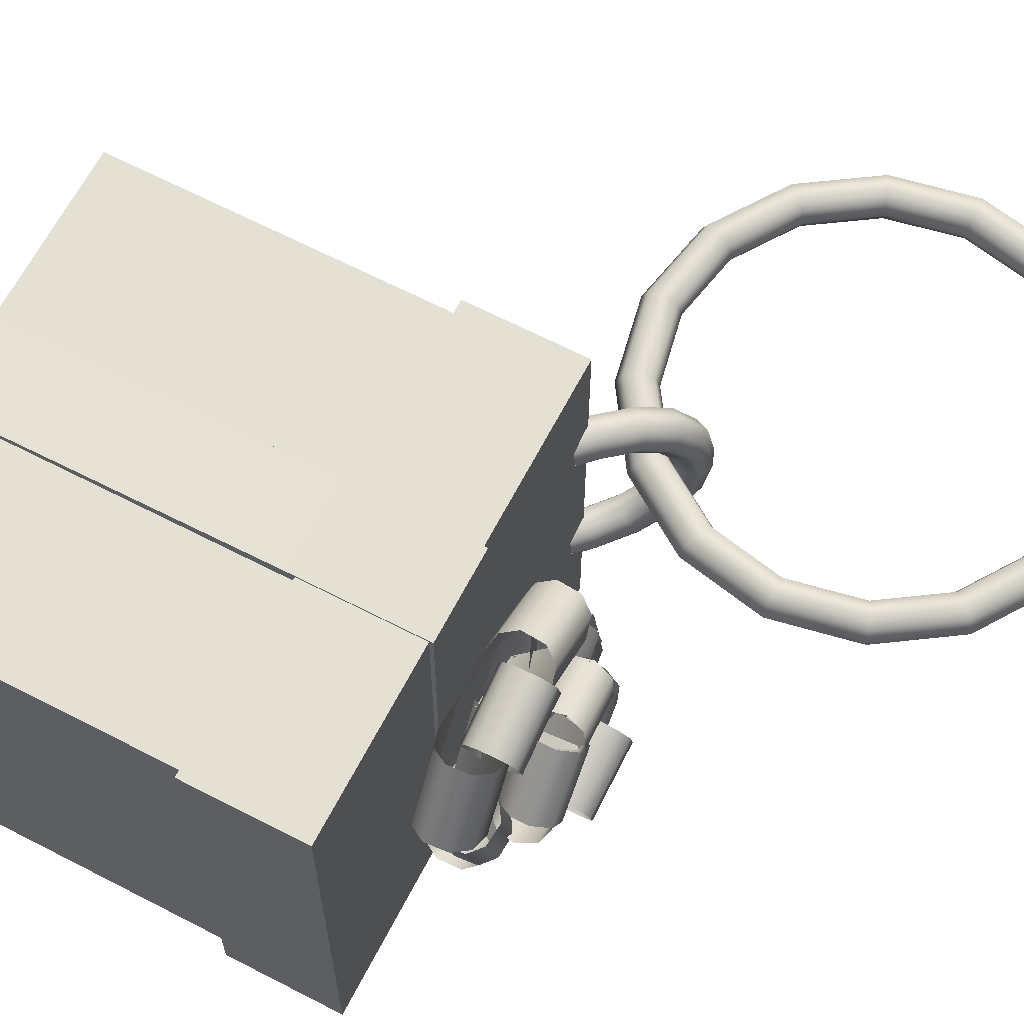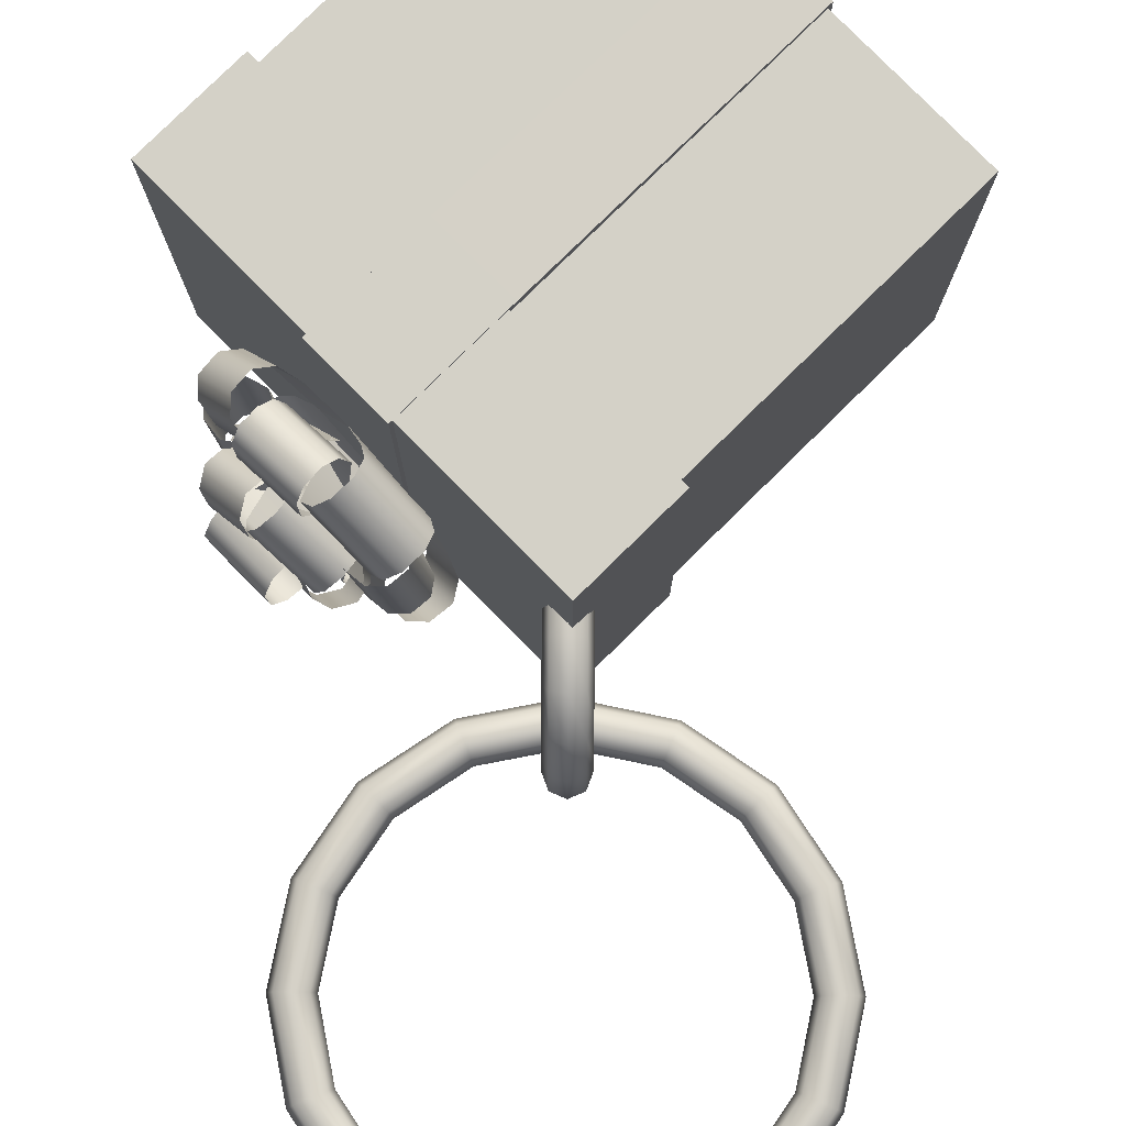
<metadata>
{"format":"obj","ext":"obj","renderer":"f3d","projection":"perspective","resolution":1024,"background":"white","views":[{"elev":65.2,"azim":72.5,"up":"+Z"},{"elev":79.8,"azim":-179.6,"up":"+Z"}]}
</metadata>
<code>
o Cube_Cube.001
v -0.1689 -0.4313 -0.119
v -0.000579 -0.5996 -0.119
v -0.000579 -0.5996 0.119
v -0.1689 -0.4313 0.119
v -0.04648 -0.3018 0.124
v -0.001651 -0.257 0.124
v -0.001651 -0.257 -0.124
v -0.04648 -0.3018 -0.124
v 0.1737 -0.4324 -0.124
v 0.1289 -0.4772 -0.124
v 0.1737 -0.4324 0.124
v 0.1289 -0.4772 0.124
v 0.02095 -0.3755 0.1251
v 0.07039 -0.3261 0.1251
v 0.07039 -0.3261 -0.1251
v 0.02095 -0.3755 -0.1251
v 0.1047 -0.3604 -0.1251
v 0.05522 -0.4098 -0.1251
v 0.1047 -0.3604 0.1251
v 0.05522 -0.4098 0.1251
v -0.1038 -0.5003 -0.1218
v -0.06957 -0.5346 -0.1218
v -0.06957 -0.5346 0.1218
v -0.1038 -0.5003 0.1218
v 0.1278 -0.4712 0.119
v -0.04043 -0.3029 0.119
v 0.1278 -0.4712 -0.119
v -0.04043 -0.3029 -0.119
v 0.143 -0.3202 0.005878
v 0.116 -0.2924 0.01541
v 0.09604 -0.3074 0.002795
v 0.123 -0.3352 -0.006732
v 0.1277 -0.2778 0.005956
v 0.1243 -0.2835 0.01296
v 0.1513 -0.3113 0.003429
v 0.1547 -0.3056 -0.003572
v 0.1198 -0.2794 -0.01195
v 0.1257 -0.2759 -0.005089
v 0.1527 -0.3037 -0.01462
v 0.1467 -0.3072 -0.02148
v 0.1376 -0.3153 -0.02361
v 0.1107 -0.2875 -0.01408
v 0.1223 -0.3346 -0.01035
v 0.09539 -0.3068 -0.000821
v 0.1362 -0.3433 0.00216
v 0.116 -0.3245 0.03095
v 0.09873 -0.3137 0.01176
v 0.1189 -0.3325 -0.01702
v 0.1338 -0.3154 0.03748
v 0.1267 -0.3219 0.03676
v 0.1469 -0.3407 0.007977
v 0.154 -0.3342 0.008692
v 0.1327 -0.2993 0.02621
v 0.1364 -0.3054 0.03281
v 0.1567 -0.3242 0.004019
v 0.1529 -0.3181 -0.002572
v 0.1433 -0.3165 -0.01032
v 0.1231 -0.2977 0.01846
v 0.1198 -0.3292 -0.01855
v 0.0996 -0.3104 0.01023
v 0.1442 -0.3201 -0.005592
v 0.1199 -0.3001 -0.02996
v 0.09774 -0.3099 -0.0159
v 0.1221 -0.33 0.00847
v 0.1286 -0.3095 -0.04652
v 0.1271 -0.303 -0.03959
v 0.1515 -0.323 -0.01523
v 0.153 -0.3296 -0.02215
v 0.1166 -0.3251 -0.04725
v 0.124 -0.3193 -0.04992
v 0.1484 -0.3394 -0.02556
v 0.141 -0.3451 -0.02289
v 0.1318 -0.3463 -0.01466
v 0.1074 -0.3263 -0.03903
v 0.1206 -0.3332 0.007357
v 0.09621 -0.3131 -0.01701
v 0.1221 -0.3003 -0.02907
v 0.113 -0.2881 0.00777
v 0.1058 -0.3142 0.01467
v 0.1149 -0.3265 -0.02217
v 0.09986 -0.2738 -0.000239
v 0.1081 -0.2777 0.003095
v 0.1172 -0.2899 -0.03374
v 0.109 -0.286 -0.03708
v 0.08374 -0.285 -0.000514
v 0.08908 -0.277 -0.001843
v 0.09823 -0.2893 -0.03868
v 0.09289 -0.2973 -0.03735
v 0.09333 -0.309 -0.03334
v 0.08417 -0.2967 0.003494
v 0.1114 -0.3275 -0.0227
v 0.1022 -0.3153 0.01414
v 0.1129 -0.3236 0.03152
v 0.08558 -0.3007 0.01359
v 0.09371 -0.3105 -0.01132
v 0.1211 -0.3334 0.006611
v 0.09361 -0.2838 0.02296
v 0.08804 -0.2915 0.02155
v 0.1154 -0.3144 0.03948
v 0.121 -0.3066 0.04088
v 0.1066 -0.2791 0.009001
v 0.1019 -0.2782 0.0174
v 0.1292 -0.3011 0.03533
v 0.134 -0.3019 0.02693
v 0.135 -0.3088 0.01667
v 0.1076 -0.286 -0.001257
v 0.1238 -0.3316 0.004789
v 0.09642 -0.3087 -0.01314
v 0.1239 -0.3213 -0.04843
v 0.098 -0.2924 -0.03928
v 0.09046 -0.3064 -0.01629
v 0.1164 -0.3353 -0.02543
v 0.08897 -0.2945 -0.0581
v 0.09499 -0.2913 -0.05127
v 0.1209 -0.3202 -0.06042
v 0.1149 -0.3234 -0.06725
v 0.07568 -0.3081 -0.053
v 0.08041 -0.302 -0.05888
v 0.1063 -0.3309 -0.06802
v 0.1016 -0.337 -0.06214
v 0.1011 -0.3411 -0.05048
v 0.07513 -0.3123 -0.04133
v 0.1136 -0.3378 -0.02568
v 0.08765 -0.3089 -0.01654
v 0.1102 -0.3055 0.04057
v 0.1382 -0.3323 0.03139
v 0.1236 -0.3399 0.008802
v 0.09549 -0.3131 0.01799
v 0.1362 -0.3409 0.05041
v 0.1395 -0.3351 0.04341
v 0.1114 -0.3083 0.05259
v 0.1081 -0.3141 0.0596
v 0.1223 -0.3539 0.04581
v 0.1286 -0.3493 0.05149
v 0.1005 -0.3224 0.06067
v 0.09418 -0.3271 0.055
v 0.08977 -0.3278 0.04342
v 0.1178 -0.3546 0.03424
v 0.09299 -0.3158 0.01834
v 0.1211 -0.3426 0.009151
v 0.1482 -0.3451 0.006541
v 0.1425 -0.3379 -0.03226
v 0.1155 -0.3324 -0.02727
v 0.1212 -0.3396 0.01154
v 0.1502 -0.3569 -0.03693
v 0.15 -0.3474 -0.03513
v 0.1557 -0.3546 0.003673
v 0.1559 -0.3641 0.001875
v 0.1332 -0.3667 -0.03626
v 0.1427 -0.3654 -0.03743
v 0.1484 -0.3727 0.001371
v 0.1389 -0.3739 0.002542
v 0.1283 -0.368 0.0052
v 0.1226 -0.3608 -0.0336
v 0.1188 -0.3424 0.01137
v 0.1131 -0.3352 -0.02743
v 0.08587 -0.2816 -0.0144
v 0.0937 -0.2868 0.02437
v 0.09847 -0.314 0.01979
v 0.09064 -0.3088 -0.01898
v 0.07501 -0.2786 0.02924
v 0.08446 -0.279 0.02727
v 0.07663 -0.2738 -0.0115
v 0.06717 -0.2734 -0.009527
v 0.06477 -0.2953 0.02908
v 0.06627 -0.2858 0.03004
v 0.05843 -0.2806 -0.008724
v 0.05693 -0.2902 -0.00969
v 0.06254 -0.3009 -0.01226
v 0.07038 -0.3061 0.02651
v 0.08778 -0.3112 -0.01872
v 0.09561 -0.3163 0.02005
v 0.09447 -0.2983 -0.04838
v 0.07901 -0.2793 -0.01036
v 0.07333 -0.3156 0.004676
v 0.08879 -0.3346 -0.03335
v 0.0595 -0.2721 -0.02191
v 0.06969 -0.2719 -0.01785
v 0.08515 -0.2909 -0.05588
v 0.07497 -0.291 -0.05993
v 0.047 -0.2901 -0.01799
v 0.04943 -0.2801 -0.02197
v 0.0649 -0.2991 -0.06
v 0.06246 -0.3091 -0.05602
v 0.0676 -0.3198 -0.04856
v 0.05214 -0.3008 -0.01053
v 0.08402 -0.3387 -0.03337
v 0.06679 -0.3215 0.004655
v 0.1324 -0.3355 0.04066
v 0.1503 -0.3521 0.002589
v 0.1138 -0.3574 -0.01198
v 0.09589 -0.3408 0.0261
v 0.1573 -0.3716 0.01437
v 0.1576 -0.3615 0.01012
v 0.1397 -0.3448 0.04819
v 0.1394 -0.3549 0.05244
v 0.1389 -0.3837 0.01103
v 0.149 -0.3814 0.01478
v 0.1311 -0.3648 0.05285
v 0.121 -0.3671 0.0491
v 0.1102 -0.3618 0.04174
v 0.1281 -0.3784 0.003668
v 0.09123 -0.3459 0.02623
v 0.1085 -0.3632 -0.01184
v 0.1443 -0.349 -0.03042
v 0.1187 -0.3208 -0.05482
v 0.08746 -0.3308 -0.03272
v 0.1131 -0.359 -0.008309
v 0.1204 -0.3354 -0.07351
v 0.1228 -0.3273 -0.06662
v 0.1484 -0.3555 -0.04221
v 0.146 -0.3636 -0.04911
v 0.1025 -0.3479 -0.06906
v 0.1114 -0.3446 -0.07461
v 0.137 -0.3728 -0.0502
v 0.128 -0.3761 -0.04466
v 0.1202 -0.3734 -0.03331
v 0.09457 -0.3452 -0.05772
v 0.1087 -0.3634 -0.008665
v 0.0818 -0.3365 -0.03307
v 0.0826 -0.2848 0.02269
v 0.1106 -0.3106 0.04705
v 0.09964 -0.3422 0.02542
v 0.07162 -0.3164 0.001052
v 0.09638 -0.3082 0.06598
v 0.1045 -0.3061 0.05889
v 0.07646 -0.2803 0.03453
v 0.06837 -0.2824 0.04161
v 0.08343 -0.3259 0.0621
v 0.08704 -0.317 0.06741
v 0.05903 -0.2911 0.04305
v 0.05541 -0.3001 0.03774
v 0.05766 -0.3082 0.0265
v 0.08568 -0.334 0.05086
v 0.06655 -0.3212 0.001519
v 0.09348 -0.3482 0.02588
v 0 -0.2539 -0.05993
v 0 -0.2309 -0.05537
v 0.00782 -0.2322 -0.05228
v 0.00782 -0.2539 -0.05659
v 0.01082 -0.2352 -0.04501
v 0.01082 -0.2539 -0.04872
v 0.007417 -0.2381 -0.0381
v 0.007417 -0.2539 -0.04124
v 0 -0.2392 -0.03539
v 0 -0.2539 -0.03831
v -0.007416 -0.2381 -0.0381
v -0.007416 -0.2539 -0.04124
v -0.01082 -0.2352 -0.04501
v -0.01082 -0.2539 -0.04872
v -0.007819 -0.2322 -0.05228
v -0.007819 -0.2539 -0.05659
v 0 -0.2115 -0.04238
v 0.00782 -0.2139 -0.04002
v 0.01082 -0.2194 -0.03445
v 0.007417 -0.2247 -0.02916
v 0 -0.2268 -0.02709
v -0.007416 -0.2247 -0.02916
v -0.01082 -0.2194 -0.03445
v -0.007819 -0.2139 -0.04002
v 0 -0.1985 -0.02293
v 0.00782 -0.2016 -0.02166
v 0.01082 -0.2089 -0.01865
v 0.007417 -0.2158 -0.01578
v 0 -0.2185 -0.01466
v -0.007416 -0.2158 -0.01578
v -0.01082 -0.2089 -0.01865
v -0.007819 -0.2016 -0.02166
v 0 -0.194 -0
v 0.00782 -0.1973 -0
v 0.01082 -0.2052 -0
v 0.007417 -0.2126 -0
v 0 -0.2156 -0
v -0.007416 -0.2126 -0
v -0.01082 -0.2052 -0
v -0.007819 -0.1973 -0
v 0 -0.1985 0.02293
v 0.00782 -0.2016 0.02166
v 0.01082 -0.2089 0.01864
v 0.007417 -0.2158 0.01578
v 0 -0.2185 0.01466
v -0.007416 -0.2158 0.01578
v -0.01082 -0.2089 0.01864
v -0.007819 -0.2016 0.02166
v 0 -0.2115 0.04238
v 0.00782 -0.2139 0.04002
v 0.01082 -0.2194 0.03445
v 0.007417 -0.2247 0.02916
v 0 -0.2268 0.02709
v -0.007416 -0.2247 0.02916
v -0.01082 -0.2194 0.03445
v -0.007819 -0.2139 0.04002
v 0 -0.2309 0.05537
v 0.00782 -0.2322 0.05228
v 0.01082 -0.2352 0.04501
v 0.007417 -0.2381 0.0381
v 0 -0.2392 0.03539
v -0.007416 -0.2381 0.0381
v -0.01082 -0.2352 0.04501
v -0.007819 -0.2322 0.05228
v 0 -0.2539 0.05993
v 0.00782 -0.2541 0.05659
v 0.01082 -0.2539 0.04872
v 0.007417 -0.2539 0.04124
v 0 -0.2539 0.03831
v -0.007416 -0.2539 0.04124
v -0.01082 -0.2539 0.04872
v -0.007819 -0.2539 0.05659
v 0.00782 -0.2667 -0.05659
v 0 -0.2667 -0.05993
v -0.01082 -0.2667 -0.04872
v -0.007416 -0.2667 -0.04124
v 0 -0.2667 -0.03831
v 0.007417 -0.2667 -0.04124
v 0.01082 -0.2667 0.04872
v 0.007417 -0.2667 0.04124
v -0.007416 -0.2667 0.04124
v -0.01082 -0.2667 0.04872
v -0.007819 -0.2667 0.05659
v 0 -0.2667 0.05993
v -0.007819 -0.2667 -0.05659
v 0.00782 -0.2669 0.05659
v 0.01082 -0.2667 -0.04872
v 0 -0.2667 0.03831
v 0.1241 -0.1128 -0
v 0.1146 -0.06536 -0
v 0.1113 -0.06672 0.008049
v 0.1205 -0.1128 0.008049
v 0.1039 -0.06982 0.01083
v 0.1124 -0.1128 0.01083
v 0.09716 -0.0726 0.007215
v 0.1052 -0.1128 0.007215
v 0.09465 -0.07364 -0
v 0.1024 -0.1128 -0
v 0.09716 -0.0726 -0.007215
v 0.1052 -0.1128 -0.007215
v 0.1039 -0.06982 -0.01083
v 0.1124 -0.1128 -0.01083
v 0.1113 -0.06672 -0.00805
v 0.1205 -0.1128 -0.00805
v 0.08773 -0.02511 -0
v 0.08522 -0.02762 0.008049
v 0.07949 -0.03334 0.01083
v 0.07436 -0.03848 0.007215
v 0.07244 -0.0404 -0
v 0.07436 -0.03848 -0.007215
v 0.07949 -0.03334 -0.01083
v 0.08522 -0.02762 -0.00805
v 0.04748 0.001787 0
v 0.04612 -0.0015 0.008049
v 0.04302 -0.008975 0.01083
v 0.04025 -0.01568 0.007215
v 0.0392 -0.01819 -0
v 0.04025 -0.01568 -0.007215
v 0.04302 -0.008975 -0.01083
v 0.04612 -0.0015 -0.00805
v 0 0.01123 0
v 0 0.007673 0.008049
v 0 -0.000417 0.01083
v 0 -0.007674 0.007215
v 0 -0.01039 -0
v 0 -0.007674 -0.007215
v 0 -0.000417 -0.01083
v 0 0.007673 -0.00805
v -0.04748 0.001787 0
v -0.04612 -0.0015 0.008049
v -0.04302 -0.008975 0.01083
v -0.04025 -0.01568 0.007215
v -0.0392 -0.01819 -0
v -0.04025 -0.01568 -0.007215
v -0.04302 -0.008975 -0.01083
v -0.04612 -0.0015 -0.00805
v -0.08773 -0.02511 -0
v -0.08521 -0.02762 0.008049
v -0.07949 -0.03334 0.01083
v -0.07436 -0.03848 0.007215
v -0.07244 -0.0404 -0
v -0.07436 -0.03848 -0.007215
v -0.07949 -0.03334 -0.01083
v -0.08521 -0.02762 -0.00805
v -0.1146 -0.06536 -0
v -0.1113 -0.06672 0.008049
v -0.1039 -0.06982 0.01083
v -0.09716 -0.0726 0.007215
v -0.09465 -0.07364 -0
v -0.09716 -0.0726 -0.007215
v -0.1039 -0.06982 -0.01083
v -0.1113 -0.06672 -0.00805
v -0.1241 -0.1128 -0
v -0.1205 -0.1128 0.008049
v -0.1124 -0.1128 0.01083
v -0.1052 -0.1128 0.007215
v -0.1024 -0.1128 -0
v -0.1052 -0.1128 -0.007215
v -0.1124 -0.1128 -0.01083
v -0.1205 -0.1128 -0.00805
v -0.1146 -0.1603 -0
v -0.1113 -0.159 0.008049
v -0.1039 -0.1559 0.01083
v -0.09716 -0.1531 0.007215
v -0.09465 -0.152 -0
v -0.09716 -0.1531 -0.007215
v -0.1039 -0.1559 -0.01083
v -0.1113 -0.159 -0.00805
v -0.08773 -0.2006 -0
v -0.08521 -0.1981 0.008049
v -0.07949 -0.1923 0.01083
v -0.07436 -0.1872 0.007215
v -0.07244 -0.1853 -0
v -0.07436 -0.1872 -0.007215
v -0.07949 -0.1923 -0.01083
v -0.08521 -0.1981 -0.00805
v -0.04748 -0.2275 -0
v -0.04612 -0.2242 0.008049
v -0.04302 -0.2167 0.01083
v -0.04025 -0.21 0.007215
v -0.0392 -0.2075 -0
v -0.04025 -0.21 -0.007215
v -0.04302 -0.2167 -0.01083
v -0.04612 -0.2242 -0.00805
v 0 -0.2369 -0
v 0 -0.2334 0.008049
v 0 -0.2253 0.01083
v 0 -0.218 0.007215
v 0 -0.2153 -0
v 0 -0.218 -0.007215
v 0 -0.2253 -0.01083
v 0 -0.2334 -0.00805
v 0.04748 -0.2275 -0
v 0.04612 -0.2242 0.008049
v 0.04302 -0.2167 0.01083
v 0.04025 -0.21 0.007215
v 0.0392 -0.2075 -0
v 0.04025 -0.21 -0.007215
v 0.04302 -0.2167 -0.01083
v 0.04612 -0.2242 -0.00805
v 0.08773 -0.2006 -0
v 0.08522 -0.1981 0.008049
v 0.07949 -0.1923 0.01083
v 0.07436 -0.1872 0.007215
v 0.07244 -0.1853 -0
v 0.07436 -0.1872 -0.007215
v 0.07949 -0.1923 -0.01083
v 0.08522 -0.1981 -0.00805
v 0.1146 -0.1603 -0
v 0.1113 -0.159 0.008049
v 0.1039 -0.1559 0.01083
v 0.09716 -0.1531 0.007215
v 0.09465 -0.152 -0
v 0.09716 -0.1531 -0.007215
v 0.1039 -0.1559 -0.01083
v 0.1113 -0.159 -0.00805
f 1 2 3 4
f 5 6 7 8
f 8 7 9 10
f 10 9 11 12
f 12 11 6 5
f 8 10 12 5
f 9 7 6 11
f 13 14 15 16
f 16 15 17 18
f 18 17 19 20
f 20 19 14 13
f 21 22 23 24
f 17 15 14 19
f 23 20 13 24
f 22 18 20 23
f 21 16 18 22
f 24 13 16 21
f 3 25 26 4
f 2 27 25 3
f 1 28 27 2
f 4 26 28 1
f 29 30 31 32
f 33 34 35 36
f 37 38 39 40
f 41 42 37 40
f 30 29 35 34
f 33 36 39 38
f 42 41 43 44
f 45 46 47 48
f 49 50 51 52
f 53 54 55 56
f 57 58 53 56
f 46 45 51 50
f 49 52 55 54
f 58 57 59 60
f 61 62 63 64
f 65 66 67 68
f 69 70 71 72
f 73 74 69 72
f 62 61 67 66
f 65 68 71 70
f 74 73 75 76
f 77 78 79 80
f 81 82 83 84
f 85 86 87 88
f 89 90 85 88
f 78 77 83 82
f 81 84 87 86
f 90 89 91 92
f 93 94 95 96
f 97 98 99 100
f 101 102 103 104
f 105 106 101 104
f 94 93 99 98
f 97 100 103 102
f 106 105 107 108
f 109 110 111 112
f 113 114 115 116
f 117 118 119 120
f 121 122 117 120
f 110 109 115 114
f 113 116 119 118
f 122 121 123 124
f 125 126 127 128
f 129 130 131 132
f 133 134 135 136
f 137 138 133 136
f 126 125 131 130
f 129 132 135 134
f 138 137 139 140
f 141 142 143 144
f 145 146 147 148
f 149 150 151 152
f 153 154 149 152
f 142 141 147 146
f 145 148 151 150
f 154 153 155 156
f 157 158 159 160
f 161 162 163 164
f 165 166 167 168
f 169 170 165 168
f 158 157 163 162
f 161 164 167 166
f 170 169 171 172
f 173 174 175 176
f 177 178 179 180
f 181 182 183 184
f 185 186 181 184
f 174 173 179 178
f 177 180 183 182
f 186 185 187 188
f 189 190 191 192
f 193 194 195 196
f 197 198 199 200
f 201 202 197 200
f 190 189 195 194
f 193 196 199 198
f 202 201 203 204
f 205 206 207 208
f 209 210 211 212
f 213 214 215 216
f 217 218 213 216
f 206 205 211 210
f 209 212 215 214
f 218 217 219 220
f 221 222 223 224
f 225 226 227 228
f 229 230 231 232
f 233 234 229 232
f 222 221 227 226
f 225 228 231 230
f 234 233 235 236
f 237 238 239 240
f 240 239 241 242
f 242 241 243 244
f 244 243 245 246
f 246 245 247 248
f 248 247 249 250
f 250 249 251 252
f 252 251 238 237
f 238 253 254 239
f 239 254 255 241
f 241 255 256 243
f 243 256 257 245
f 245 257 258 247
f 247 258 259 249
f 249 259 260 251
f 251 260 253 238
f 253 261 262 254
f 254 262 263 255
f 255 263 264 256
f 256 264 265 257
f 257 265 266 258
f 258 266 267 259
f 259 267 268 260
f 260 268 261 253
f 261 269 270 262
f 262 270 271 263
f 263 271 272 264
f 264 272 273 265
f 265 273 274 266
f 266 274 275 267
f 267 275 276 268
f 268 276 269 261
f 269 277 278 270
f 270 278 279 271
f 271 279 280 272
f 272 280 281 273
f 273 281 282 274
f 274 282 283 275
f 275 283 284 276
f 276 284 277 269
f 277 285 286 278
f 278 286 287 279
f 279 287 288 280
f 280 288 289 281
f 281 289 290 282
f 282 290 291 283
f 283 291 292 284
f 284 292 285 277
f 285 293 294 286
f 286 294 295 287
f 287 295 296 288
f 288 296 297 289
f 289 297 298 290
f 290 298 299 291
f 291 299 300 292
f 292 300 293 285
f 293 301 302 294
f 294 302 303 295
f 295 303 304 296
f 296 304 305 297
f 297 305 306 298
f 298 306 307 299
f 299 307 308 300
f 300 308 301 293
f 237 240 309 310
f 248 250 311 312
f 244 246 313 314
f 304 303 315 316
f 307 306 317 318
f 308 307 318 319
f 301 308 319 320
f 250 252 321 311
f 252 237 310 321
f 302 301 320 322
f 240 242 323 309
f 246 248 312 313
f 242 244 314 323
f 303 302 322 315
f 306 305 324 317
f 305 304 316 324
f 325 326 327 328
f 328 327 329 330
f 330 329 331 332
f 332 331 333 334
f 334 333 335 336
f 336 335 337 338
f 338 337 339 340
f 340 339 326 325
f 326 341 342 327
f 327 342 343 329
f 329 343 344 331
f 331 344 345 333
f 333 345 346 335
f 335 346 347 337
f 337 347 348 339
f 339 348 341 326
f 341 349 350 342
f 342 350 351 343
f 343 351 352 344
f 344 352 353 345
f 345 353 354 346
f 346 354 355 347
f 347 355 356 348
f 348 356 349 341
f 349 357 358 350
f 350 358 359 351
f 351 359 360 352
f 352 360 361 353
f 353 361 362 354
f 354 362 363 355
f 355 363 364 356
f 356 364 357 349
f 357 365 366 358
f 358 366 367 359
f 359 367 368 360
f 360 368 369 361
f 361 369 370 362
f 362 370 371 363
f 363 371 372 364
f 364 372 365 357
f 365 373 374 366
f 366 374 375 367
f 367 375 376 368
f 368 376 377 369
f 369 377 378 370
f 370 378 379 371
f 371 379 380 372
f 372 380 373 365
f 373 381 382 374
f 374 382 383 375
f 375 383 384 376
f 376 384 385 377
f 377 385 386 378
f 378 386 387 379
f 379 387 388 380
f 380 388 381 373
f 381 389 390 382
f 382 390 391 383
f 383 391 392 384
f 384 392 393 385
f 385 393 394 386
f 386 394 395 387
f 387 395 396 388
f 388 396 389 381
f 389 397 398 390
f 390 398 399 391
f 391 399 400 392
f 392 400 401 393
f 393 401 402 394
f 394 402 403 395
f 395 403 404 396
f 396 404 397 389
f 397 405 406 398
f 398 406 407 399
f 399 407 408 400
f 400 408 409 401
f 401 409 410 402
f 402 410 411 403
f 403 411 412 404
f 404 412 405 397
f 405 413 414 406
f 406 414 415 407
f 407 415 416 408
f 408 416 417 409
f 409 417 418 410
f 410 418 419 411
f 411 419 420 412
f 412 420 413 405
f 413 421 422 414
f 414 422 423 415
f 415 423 424 416
f 416 424 425 417
f 417 425 426 418
f 418 426 427 419
f 419 427 428 420
f 420 428 421 413
f 421 429 430 422
f 422 430 431 423
f 423 431 432 424
f 424 432 433 425
f 425 433 434 426
f 426 434 435 427
f 427 435 436 428
f 428 436 429 421
f 429 437 438 430
f 430 438 439 431
f 431 439 440 432
f 432 440 441 433
f 433 441 442 434
f 434 442 443 435
f 435 443 444 436
f 436 444 437 429
f 437 445 446 438
f 438 446 447 439
f 439 447 448 440
f 440 448 449 441
f 441 449 450 442
f 442 450 451 443
f 443 451 452 444
f 444 452 445 437
f 445 325 328 446
f 446 328 330 447
f 447 330 332 448
f 448 332 334 449
f 449 334 336 450
f 450 336 338 451
f 451 338 340 452
f 452 340 325 445

</code>
